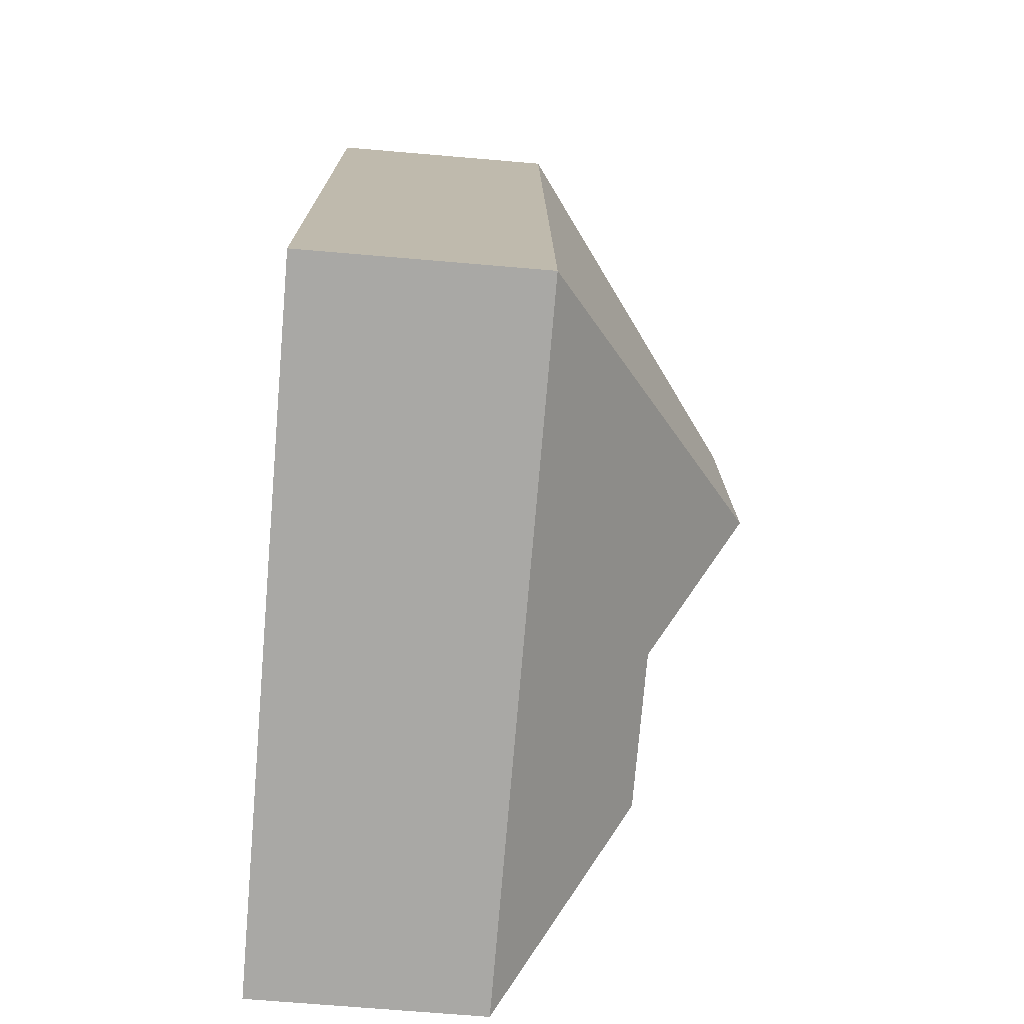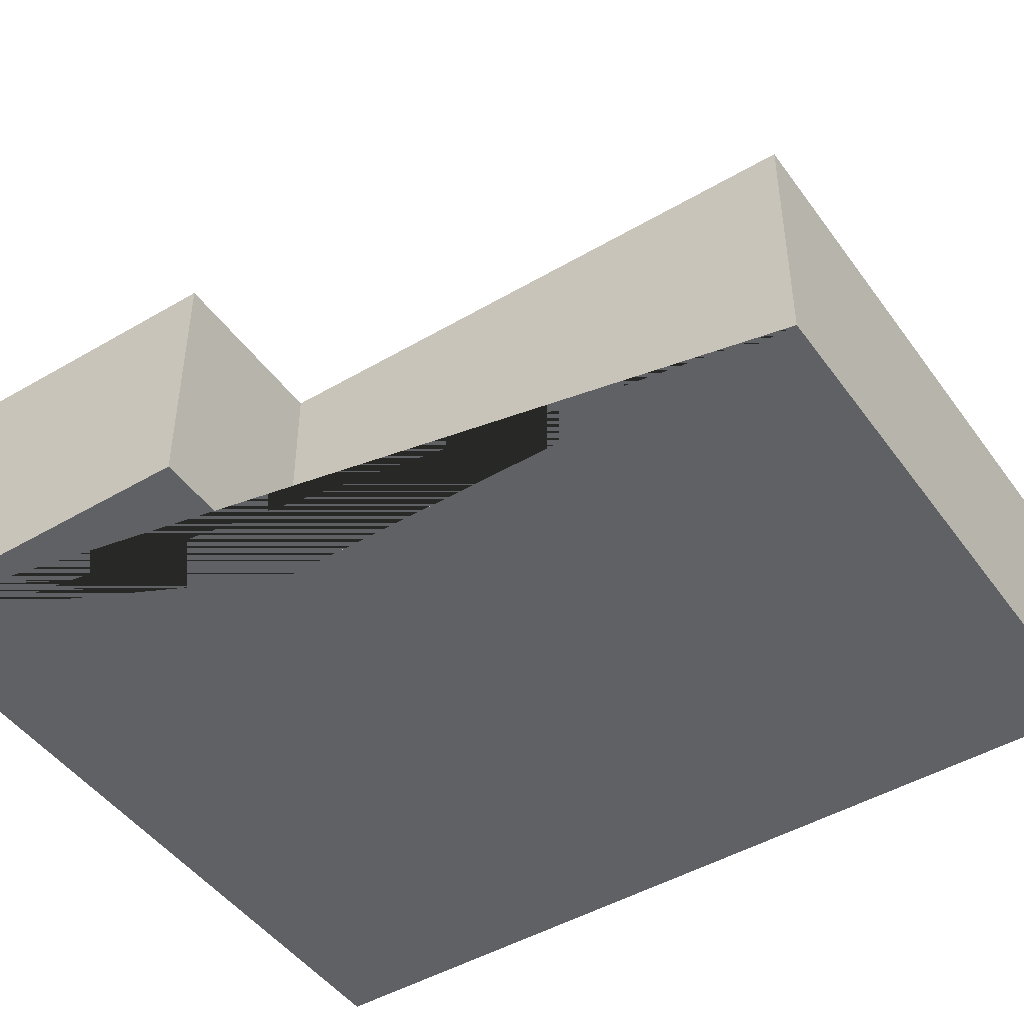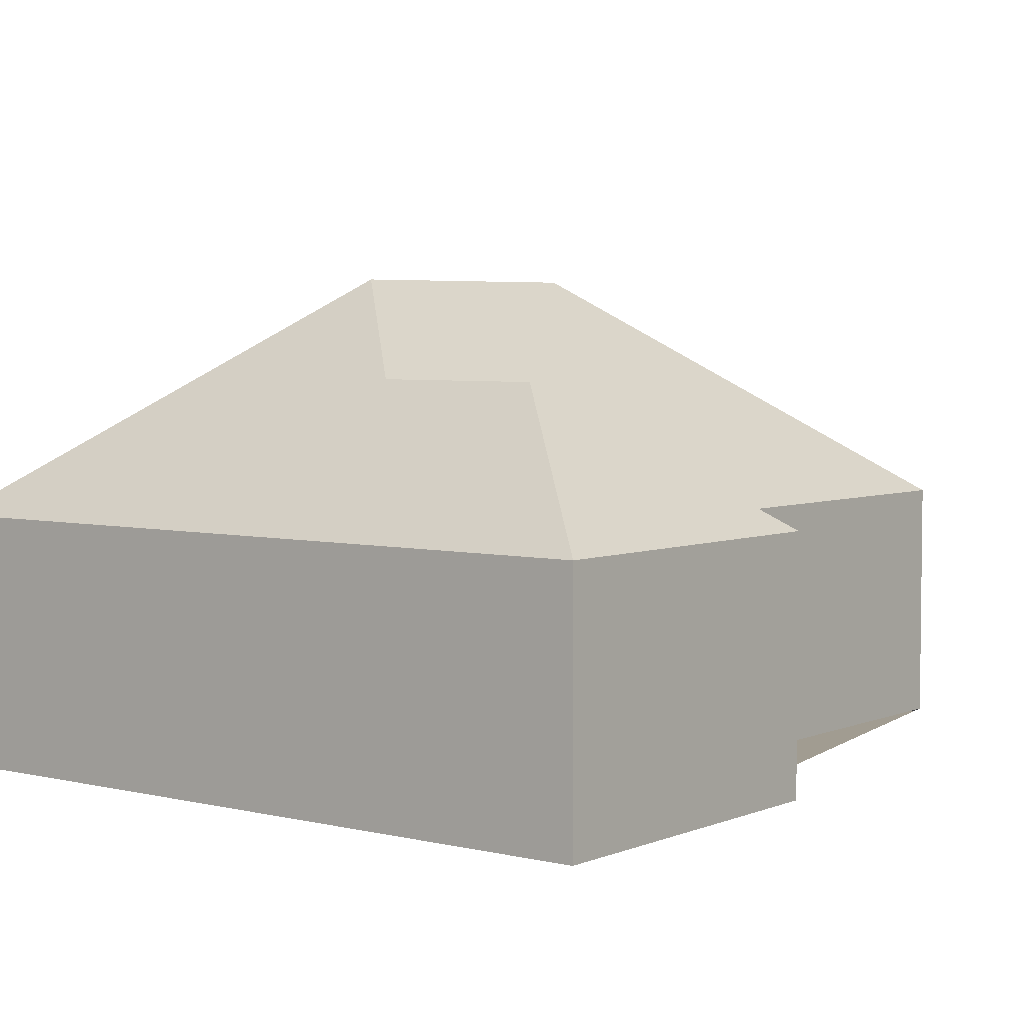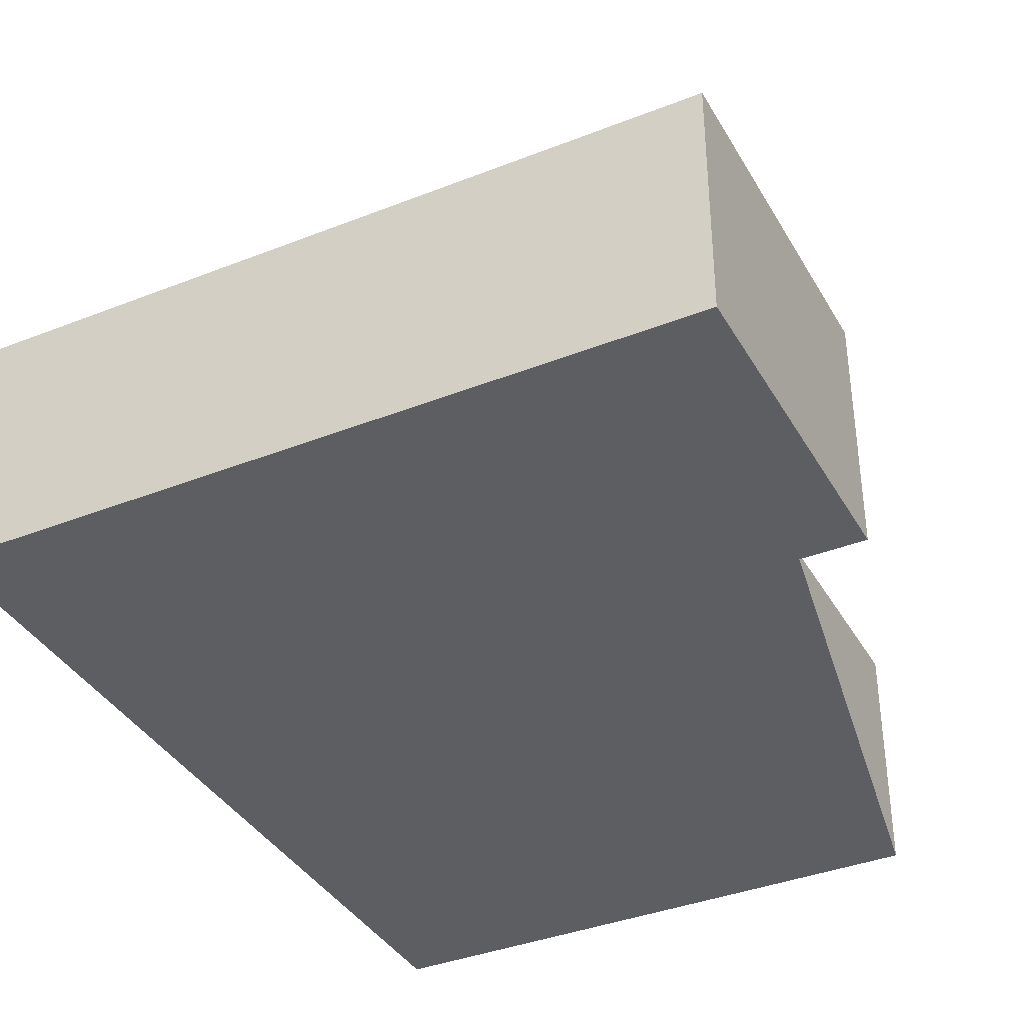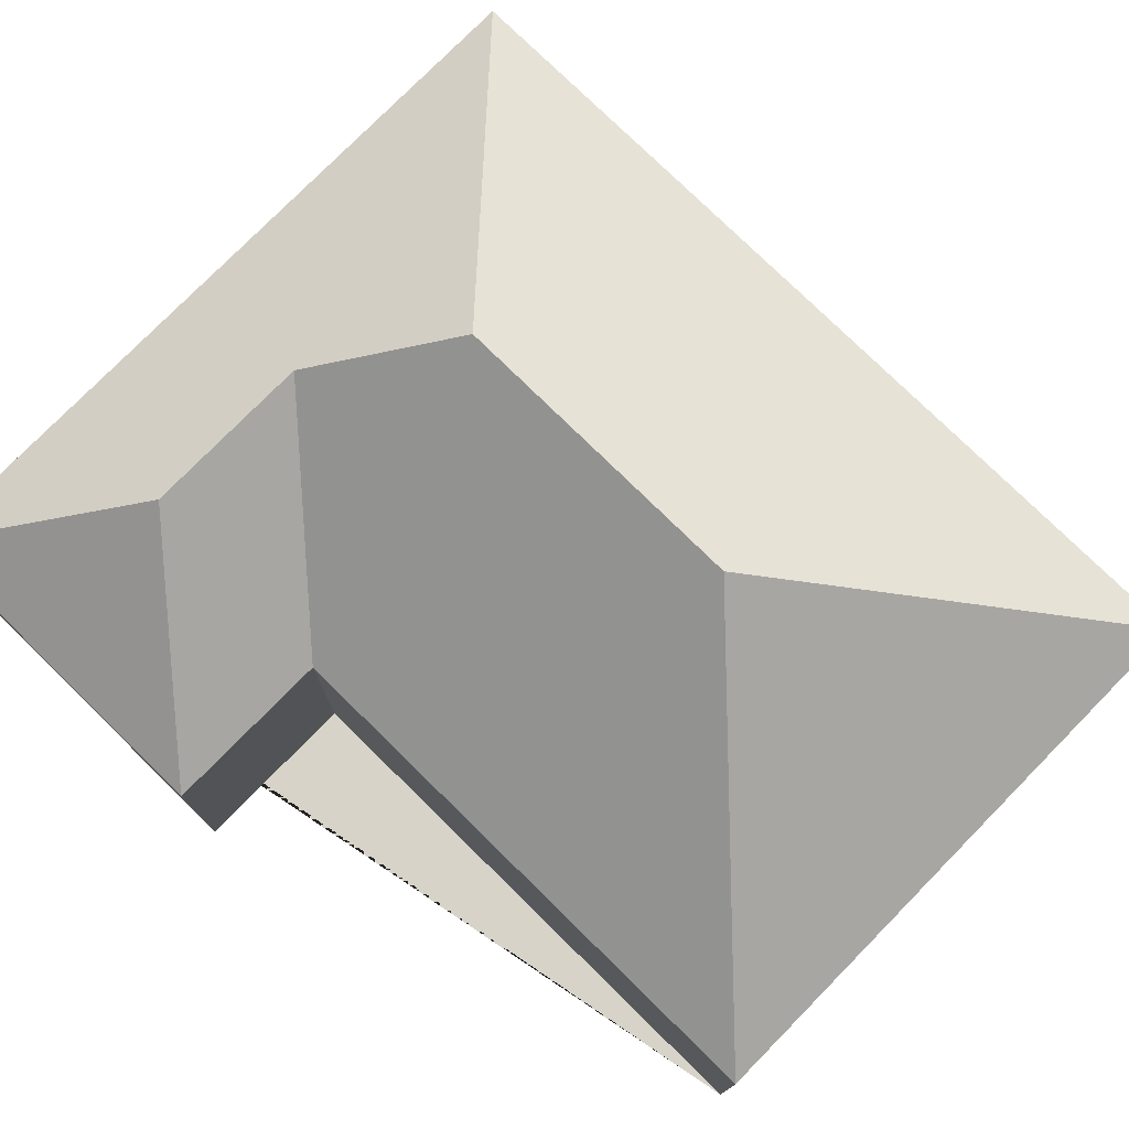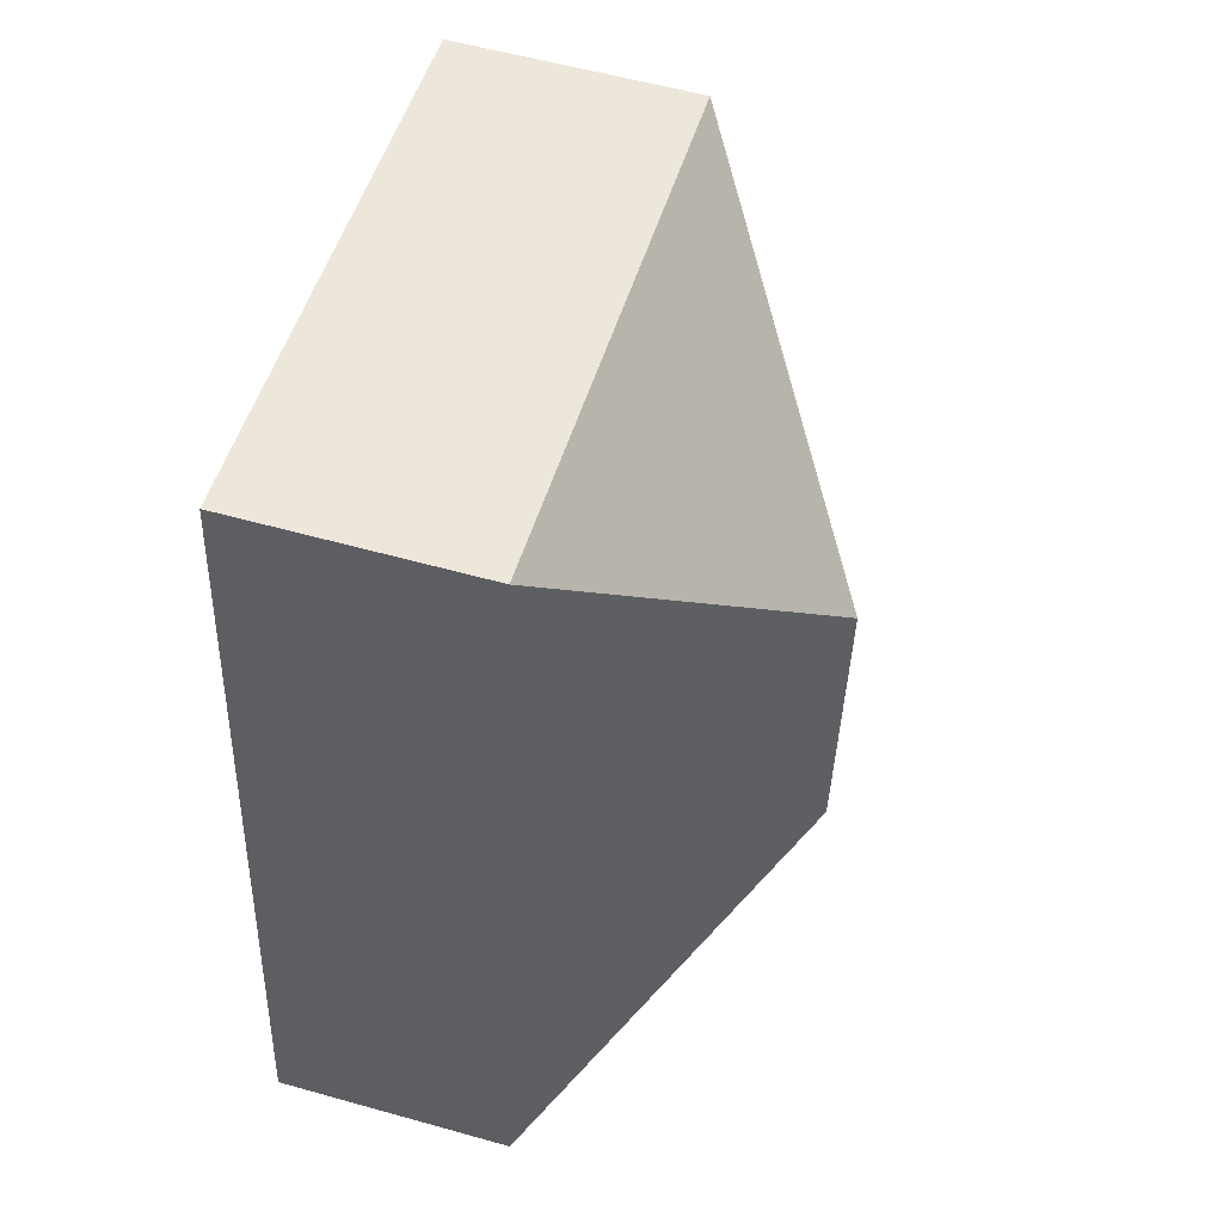
<metadata>
{"format":"obj","ext":"obj","renderer":"f3d","projection":"perspective","resolution":1024,"background":"white","views":[{"elev":-69.0,"azim":85.1,"up":"+Z"},{"elev":-46.5,"azim":-62.2,"up":"+Y"},{"elev":4.5,"azim":-148.1,"up":"+Y"},{"elev":-37.7,"azim":-159.2,"up":"+Y"},{"elev":76.9,"azim":-51.5,"up":"+Y"},{"elev":56.8,"azim":106.3,"up":"+Z"}]}
</metadata>
<code>
o CG10_500_043071_0016
v 22.4 75 -306.3
v 11.55 75 -202.5
v 45.35 75 -33.09
v 62.6 75 -197.2
v 68.42 116.2 -251.4
v 119.3 116.2 -246
v 151.1 145 -207.8
v 141.6 145 -116.7
v 249.7 75 -282.6
v 221.7 75 -14.66
v 22.4 0 -306.3
v 11.55 0 -202.5
v 62.6 0 -197.2
v 45.35 0 -33.09
v 221.7 0 -14.66
v 249.7 0 -282.6
f 3 10 8
f 10 9 7 8
f 5 2 1
f 9 1 5 6 7
f 6 4 2 5
f 4 3 8 7 6
f 11 12 13 14 15 16
f 1 11 12 2
f 2 12 13 4
f 4 13 14 3
f 3 14 15 10
f 10 15 16 9
f 9 16 11 1

</code>
